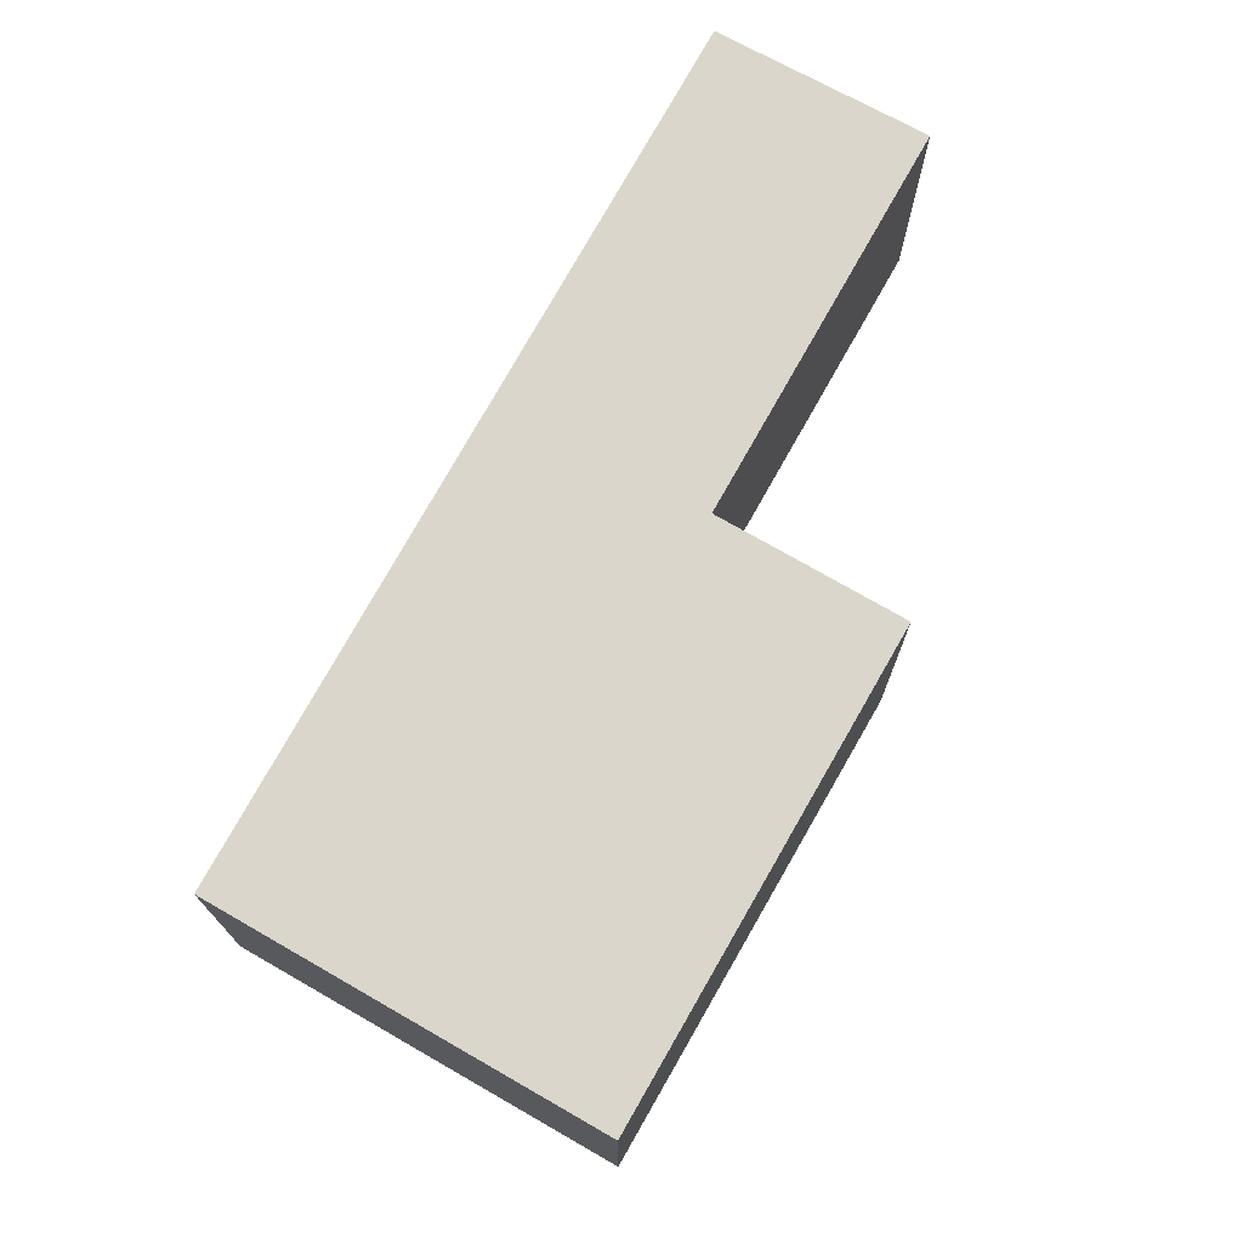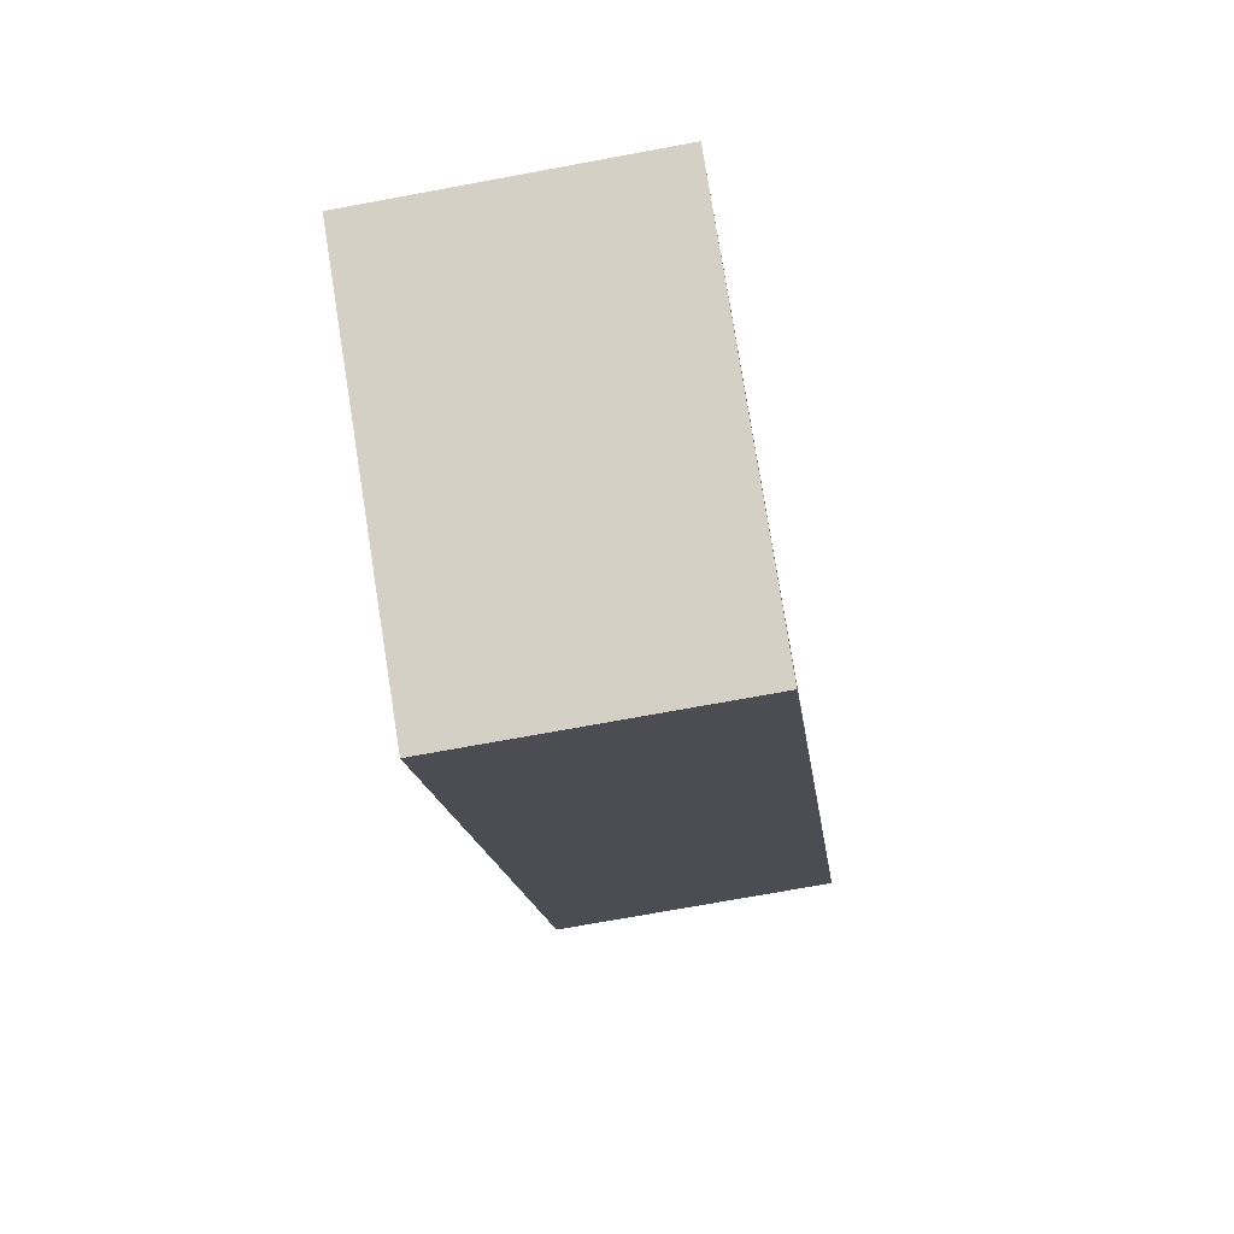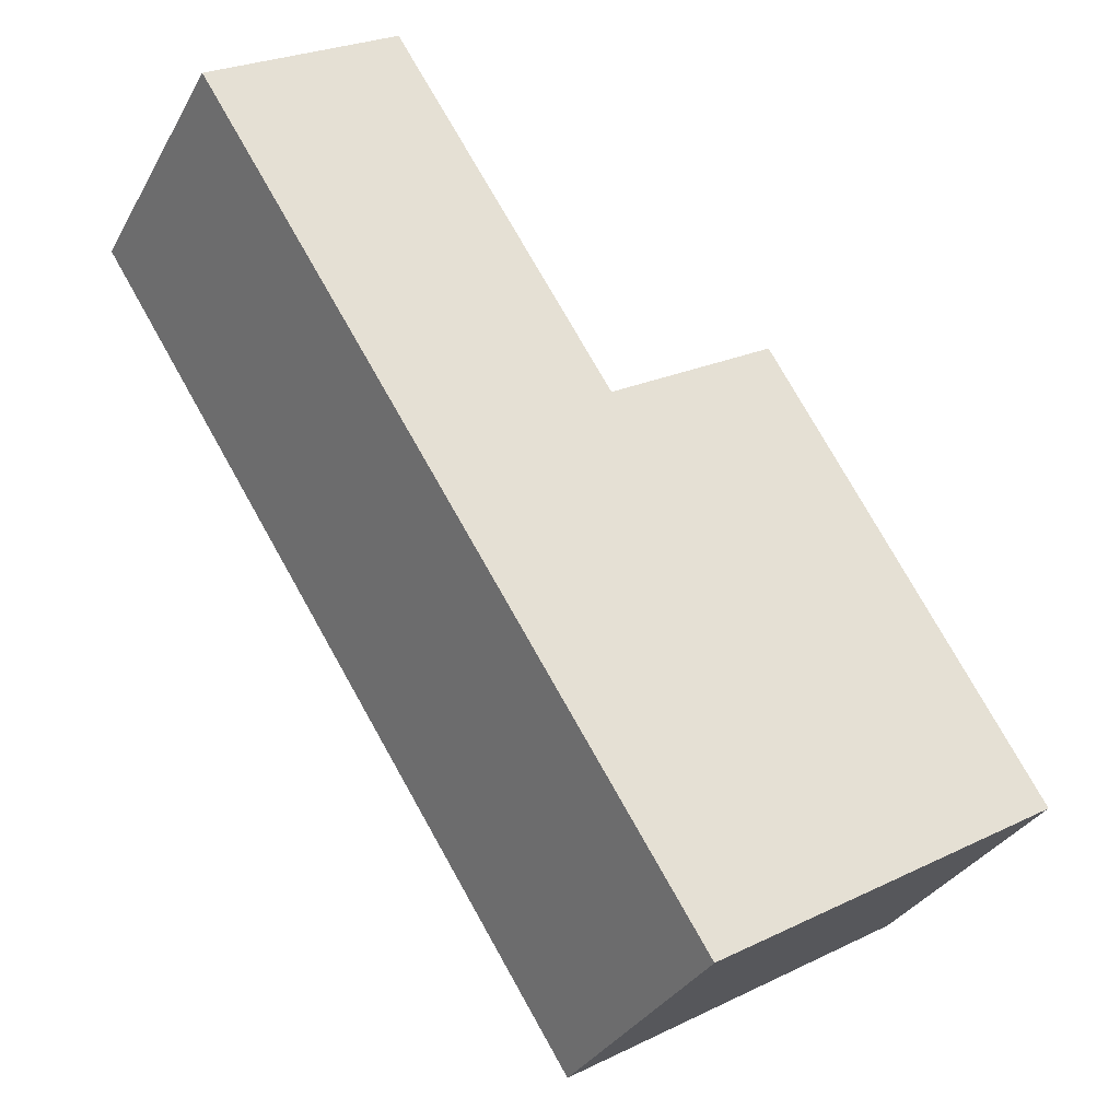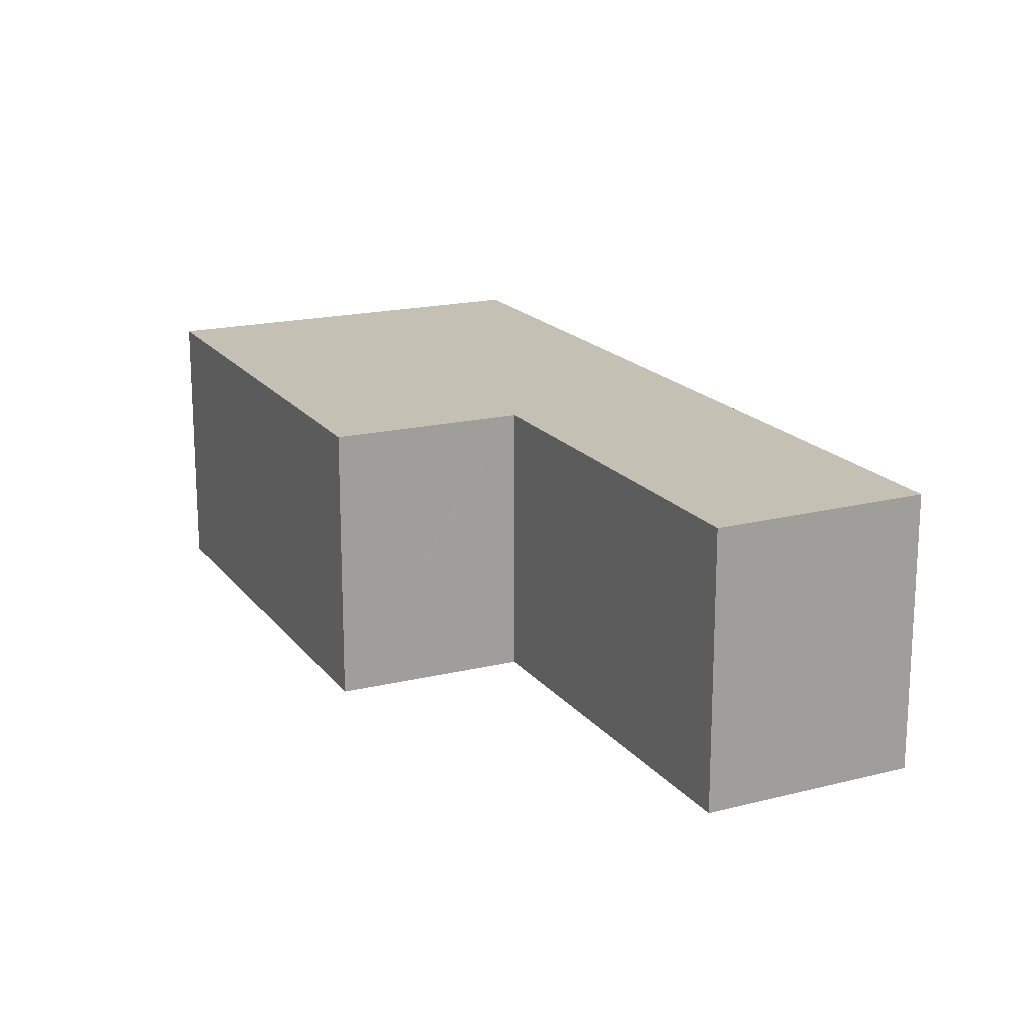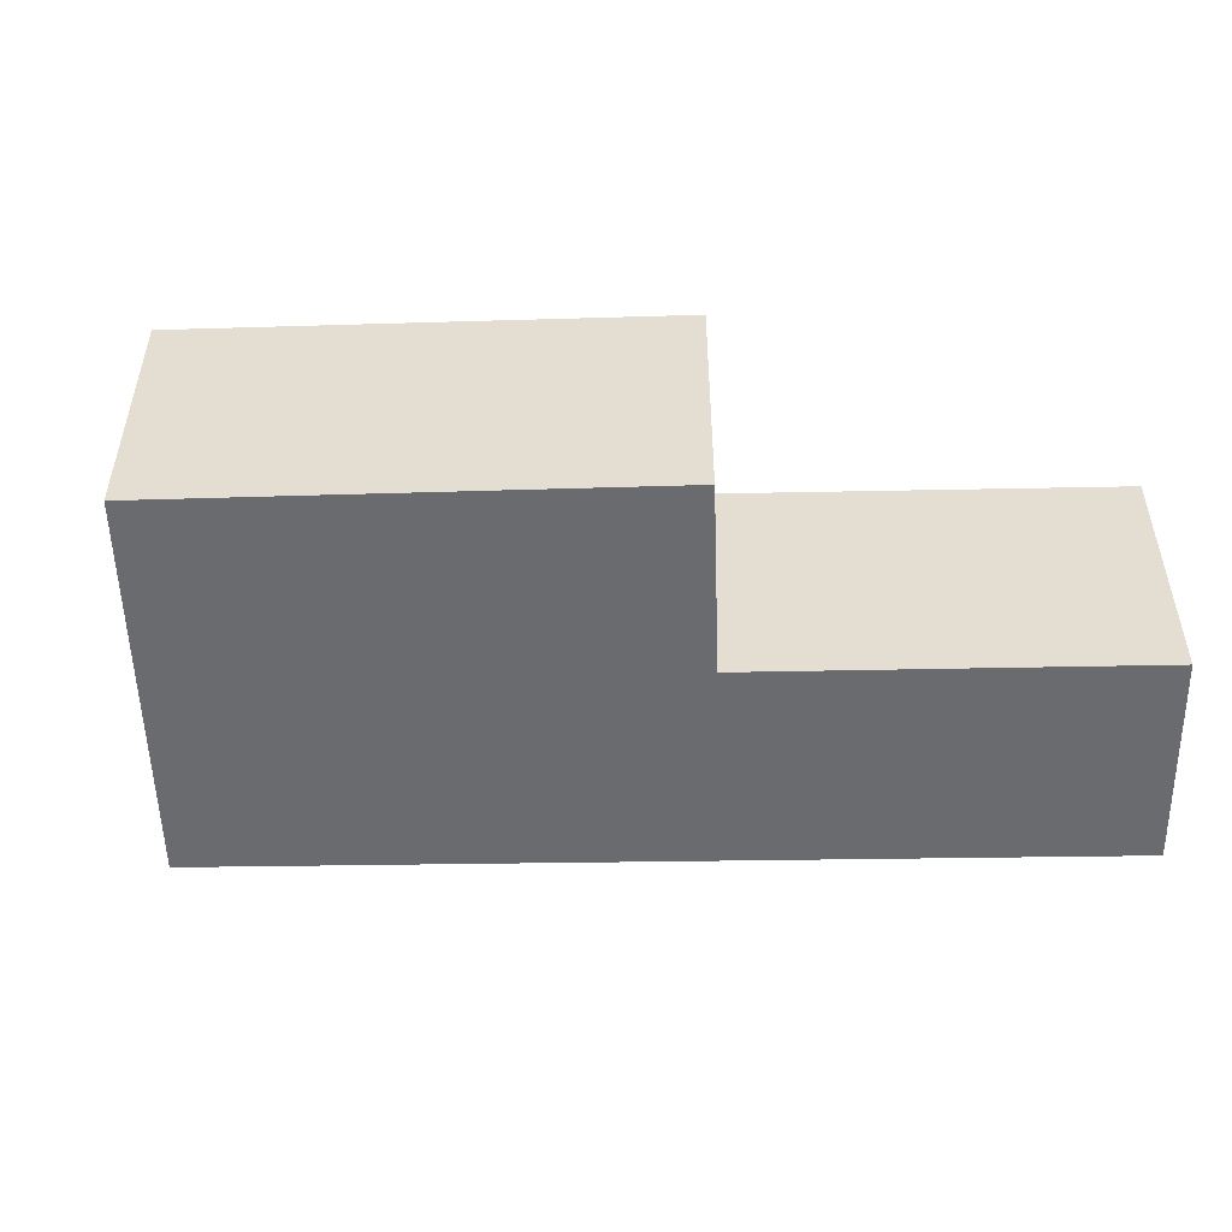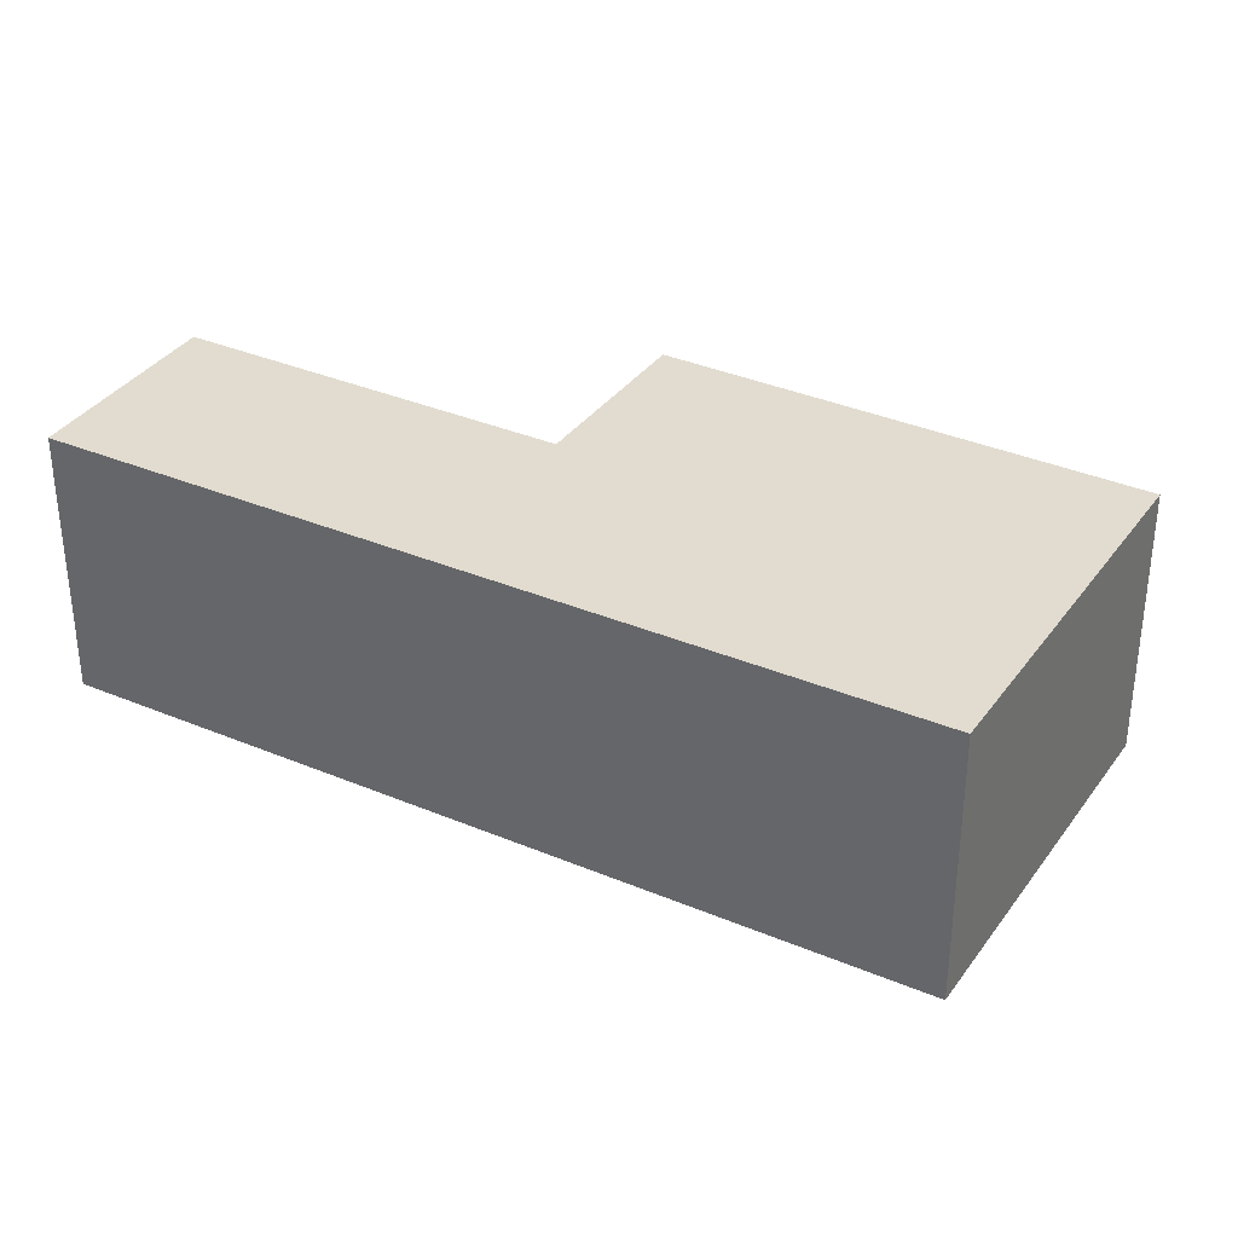
<metadata>
{"format":"obj","ext":"obj","renderer":"f3d","projection":"perspective","resolution":1024,"background":"white","views":[{"elev":74.1,"azim":-118.5,"up":"+Y"},{"elev":-71.5,"azim":-79.5,"up":"+Z"},{"elev":-32.4,"azim":154.9,"up":"+Z"},{"elev":18.2,"azim":6.5,"up":"+Y"},{"elev":-53.4,"azim":-56.5,"up":"+Y"},{"elev":34.5,"azim":152.1,"up":"+Y"}]}
</metadata>
<code>
v  3.507 3.669 5.683
v  2.036 3.669 -1.257
v  0 3.669 2.247e-16
v  4.578 3.669 -2.825
v  5.636 3.669 4.376
v  5.715 3.669 4.328
v  8.231 3.669 2.892
v  5.768 3.669 4.412
v  8.622 3.67 8.925
v  11.07 3.67 7.334
v  0 0 0
v  3.507 -3.48e-16 5.683
v  5.715 -2.65e-16 4.328
v  8.622 -5.465e-16 8.925
v  5.768 -2.702e-16 4.412
v  5.636 -2.68e-16 4.376
v  11.07 -4.491e-16 7.334
v  8.231 -1.771e-16 2.892
v  4.578 1.73e-16 -2.825
v  2.036 7.697e-17 -1.257
g defaultobject
f 1 2 3
f 2 1 4
f 4 1 5
f 4 5 6
f 4 6 7
f 7 6 8
f 7 8 9
f 7 9 10
f 11 1 3
f 1 11 12
f 13 8 6
f 8 13 9
f 9 13 14
f 14 13 15
f 12 5 1
f 5 12 6
f 6 12 13
f 13 12 16
f 14 10 9
f 10 14 17
f 17 7 10
f 7 17 18
f 7 18 4
f 4 18 19
f 2 11 3
f 11 2 4
f 11 4 20
f 20 4 19
f 14 18 17
f 18 14 15
f 18 15 19
f 19 15 13
f 19 13 16
f 19 16 12
f 19 12 11
f 19 11 20

</code>
